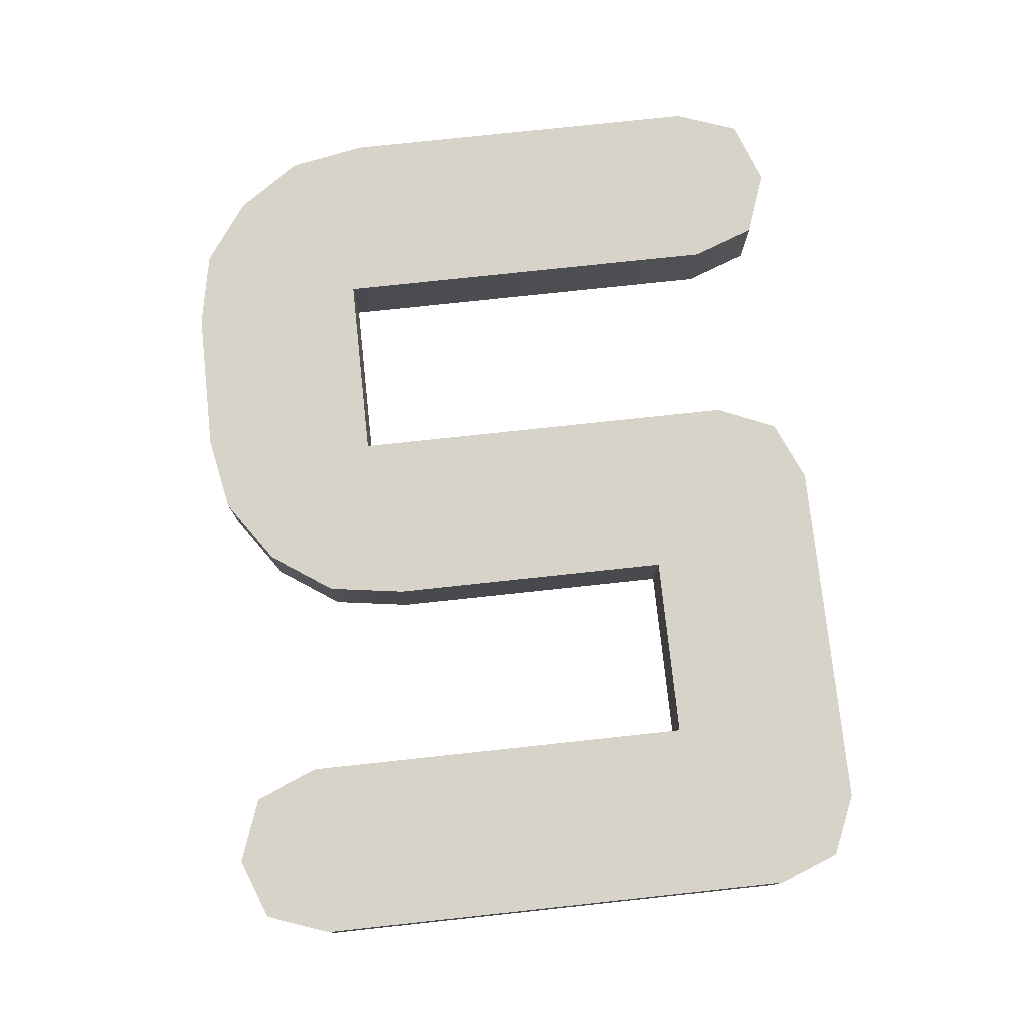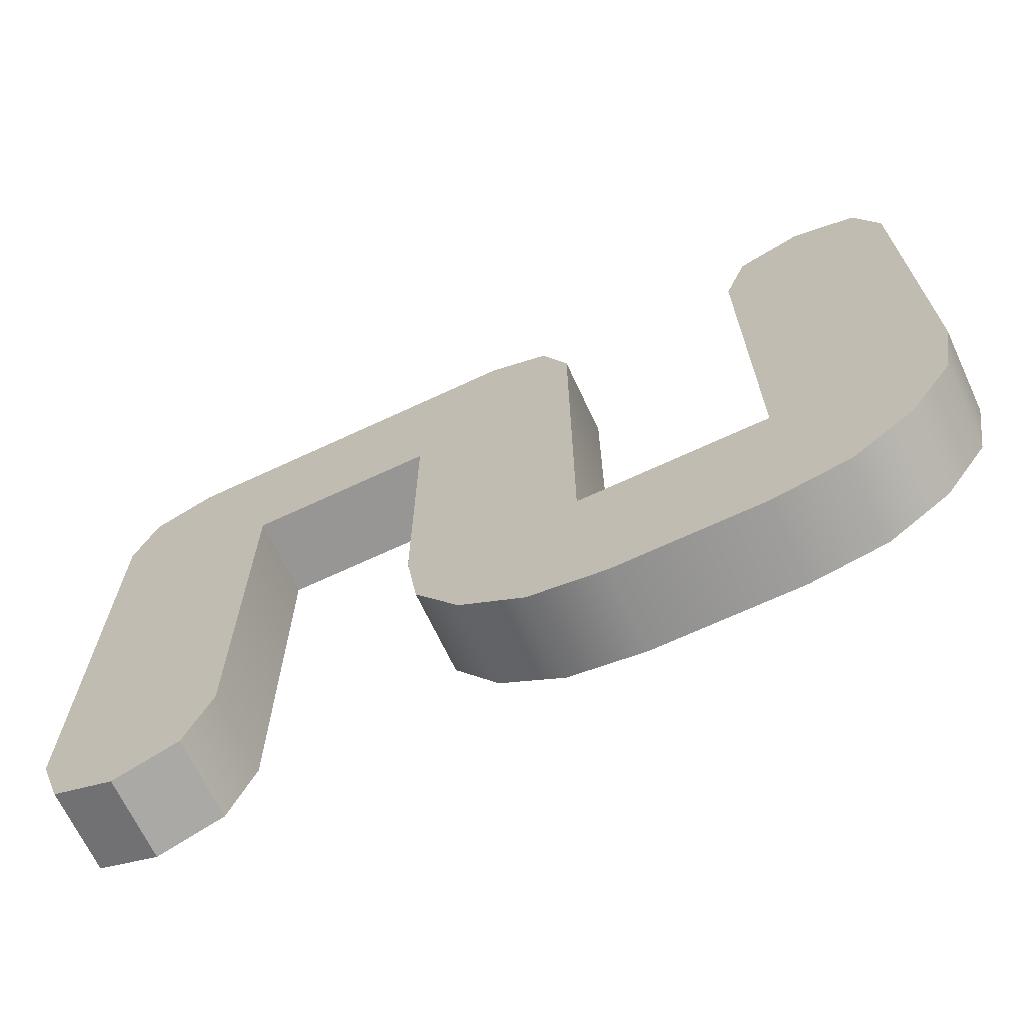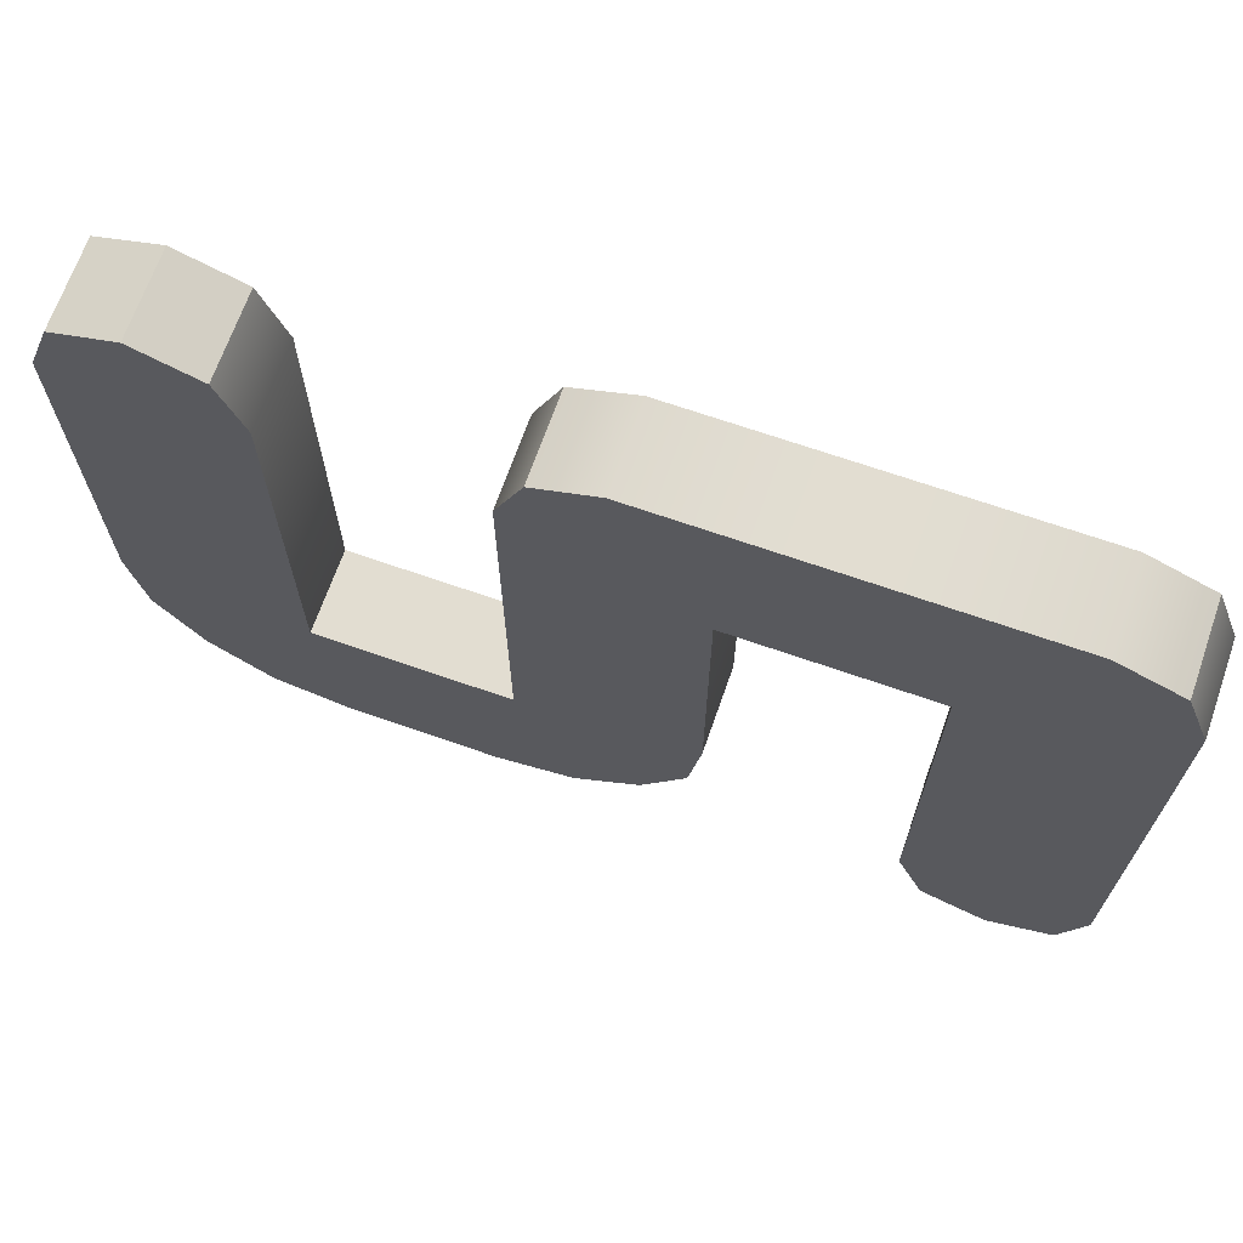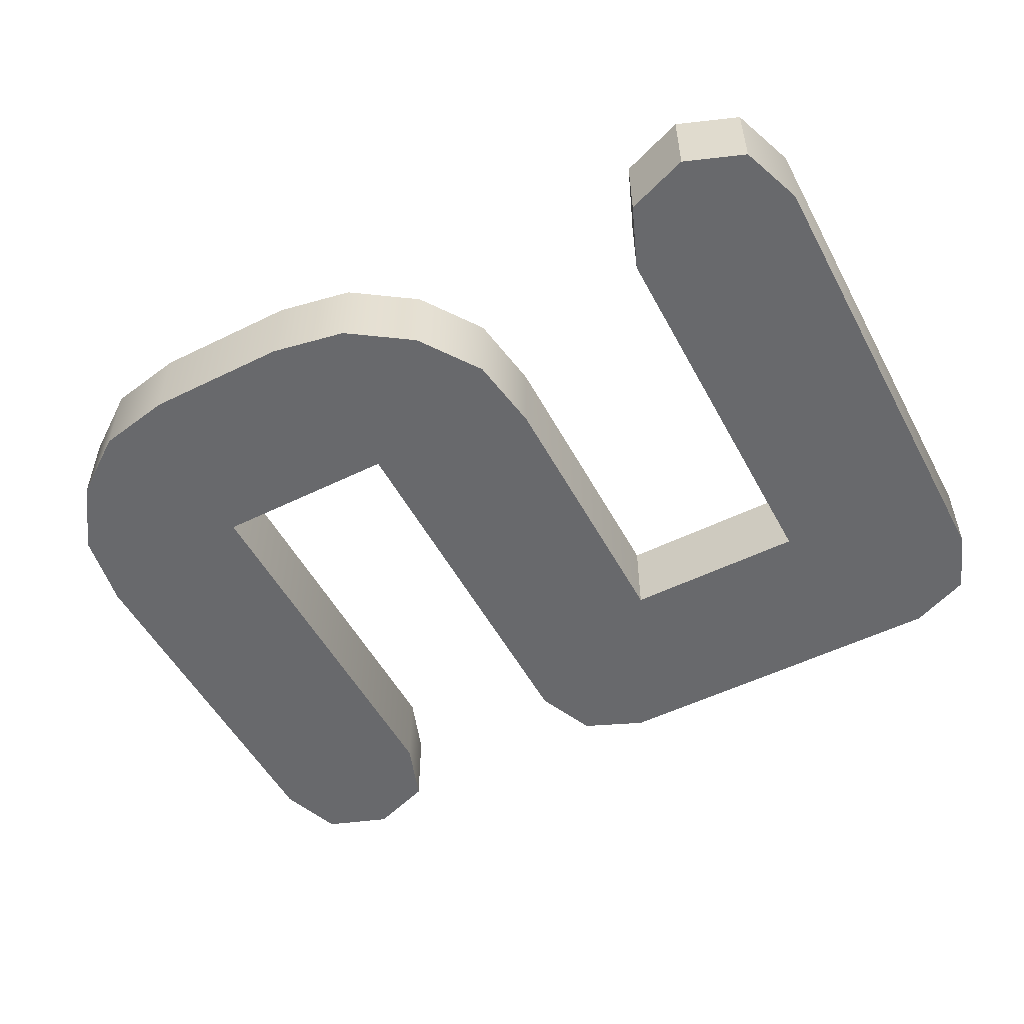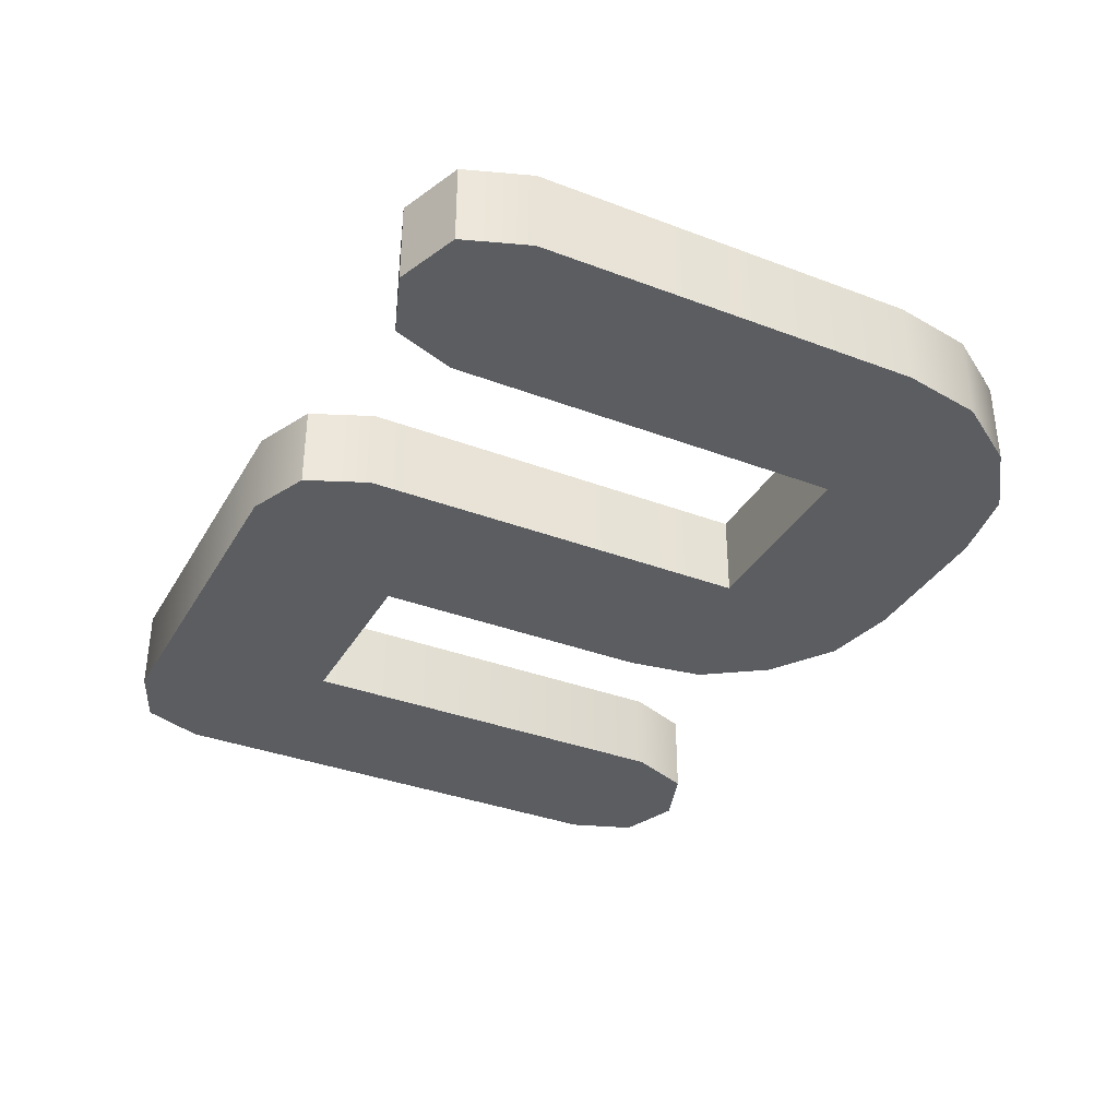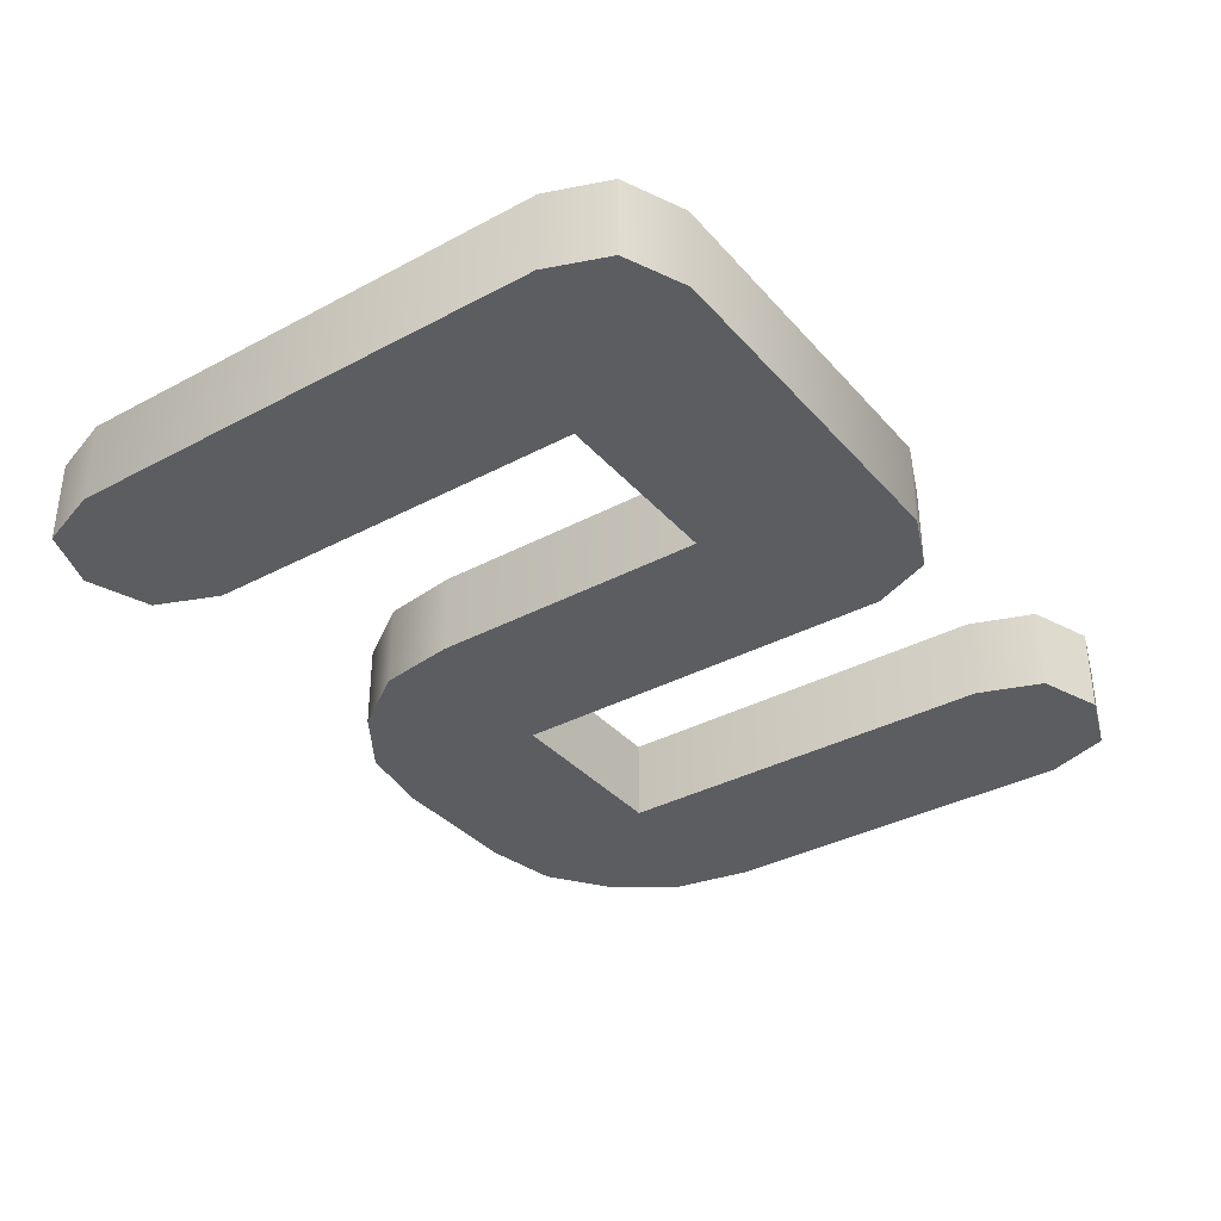
<metadata>
{"format":"obj","ext":"obj","renderer":"f3d","projection":"perspective","resolution":1024,"background":"white","views":[{"elev":77.0,"azim":-96.1,"up":"+Y"},{"elev":-68.0,"azim":25.1,"up":"+Z"},{"elev":68.4,"azim":-160.7,"up":"+Z"},{"elev":-52.7,"azim":-152.2,"up":"+Y"},{"elev":-35.5,"azim":63.4,"up":"+Y"},{"elev":-35.6,"azim":-54.8,"up":"+Y"}]}
</metadata>
<code>
v  0 0 -2.1
v  0 2 -2.1
v  0 0 -13.93
v  0 2 -13.93
v  0.56 0 -0.63
v  0.56 2 -0.63
v  0.56 0 -15.47
v  2.03 0 -16.03
v  3.57 0 -15.47
v  4.2 0 -13.93
v  4.2 0 -4.27
v  8.68 0 -4.27
v  8.68 0 -11.2
v  8.96 0 -13.09
v  10.01 0 -14.63
v  11.55 0 -15.68
v  13.37 0 -16.03
v  12.81 0 -11.76
v  16.87 0 -16.03
v  17.36 0 -11.76
v  20.16 0 -14.63
v  21.21 0 -13.09
v  18.69 0 -15.68
v  21.56 0 -11.2
v  21.56 0 -2.1
v  17.36 0 -2.1
v  17.92 0 -0.56
v  21 0 -0.56
v  19.46 0 -0
v  12.81 0 -2.1
v  12.18 0 -0.63
v  10.71 0 -0
v  2.03 0 -0
v  0.56 2 -15.47
v  4.2 2 -4.27
v  2.03 2 -0
v  8.68 2 -4.27
v  10.71 2 -0
v  8.68 2 -11.2
v  12.18 2 -0.63
v  12.81 2 -2.1
v  17.92 2 -0.56
v  17.36 2 -11.76
v  17.36 2 -2.1
v  19.46 2 -0
v  21 2 -0.56
v  21.56 2 -2.1
v  21.56 2 -11.2
v  21.21 2 -13.09
v  8.96 2 -13.09
v  12.81 2 -11.76
v  13.37 2 -16.03
v  11.55 2 -15.68
v  16.87 2 -16.03
v  18.69 2 -15.68
v  10.01 2 -14.63
v  20.16 2 -14.63
v  4.2 2 -13.93
v  3.57 2 -15.47
v  2.03 2 -16.03
g Object005
f 1 2 3
f 3 2 4
f 1 5 2
f 2 5 6
f 1 3 5
f 5 3 7
f 5 7 8
f 5 8 9
f 5 9 10
f 5 10 11
f 5 11 12
f 12 13 14
f 12 14 15
f 15 16 12
f 12 16 17
f 18 17 19
f 20 21 22
f 18 23 21
f 18 21 20
f 20 22 24
f 20 25 26
f 27 28 29
f 18 19 23
f 12 17 18
f 30 12 18
f 31 5 30
f 12 30 5
f 20 24 25
f 5 32 33
f 26 25 28
f 26 28 27
f 32 5 31
f 3 4 7
f 7 4 34
f 4 2 6
f 35 4 36
f 36 4 6
f 37 35 38
f 39 40 41
f 39 37 40
f 42 43 44
f 45 43 42
f 46 43 45
f 47 43 46
f 48 43 47
f 49 43 48
f 50 51 43
f 52 53 54
f 55 56 57
f 49 50 43
f 51 39 41
f 40 37 38
f 58 59 4
f 38 35 36
f 50 39 51
f 35 58 4
f 60 4 59
f 34 4 60
f 53 55 54
f 53 56 55
f 56 49 57
f 56 50 49
f 6 5 33
f 36 6 33
f 36 33 32
f 38 36 32
f 38 32 31
f 40 38 31
f 40 31 30
f 41 40 30
f 41 30 18
f 51 41 18
f 51 18 20
f 43 51 20
f 26 44 20
f 20 44 43
f 26 27 44
f 44 27 42
f 42 27 29
f 45 42 29
f 45 29 28
f 46 45 28
f 46 28 25
f 47 46 25
f 47 25 24
f 48 47 24
f 24 22 49
f 48 24 49
f 22 21 57
f 49 22 57
f 23 55 21
f 21 55 57
f 19 54 23
f 23 54 55
f 17 52 19
f 19 52 54
f 16 53 17
f 17 53 52
f 15 56 16
f 16 56 53
f 14 50 15
f 15 50 56
f 13 39 14
f 14 39 50
f 12 37 13
f 13 37 39
f 11 35 12
f 12 35 37
f 35 11 10
f 58 35 10
f 10 9 59
f 58 10 59
f 8 60 9
f 9 60 59
f 7 34 8
f 8 34 60

</code>
